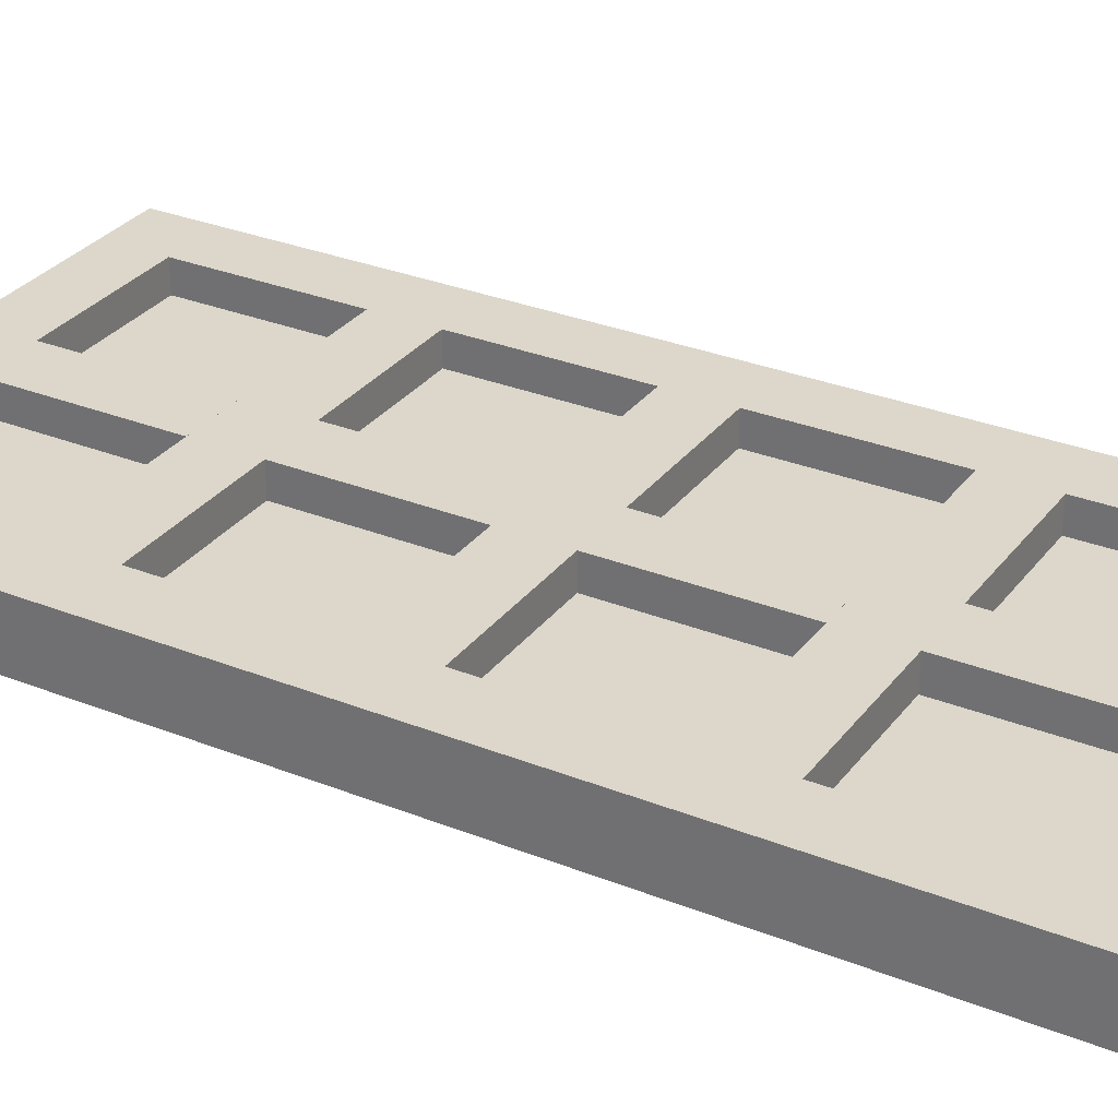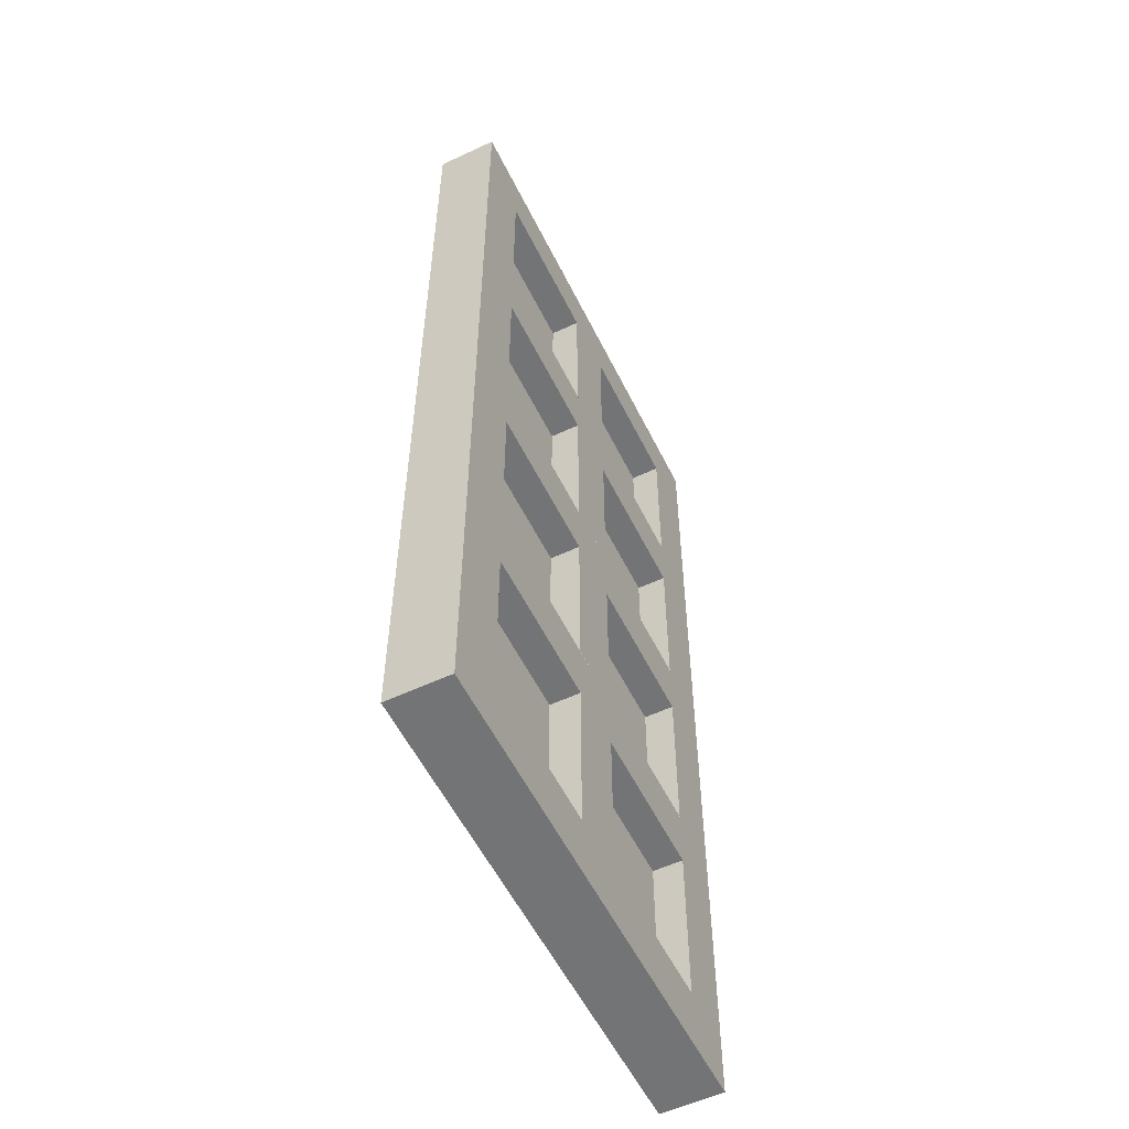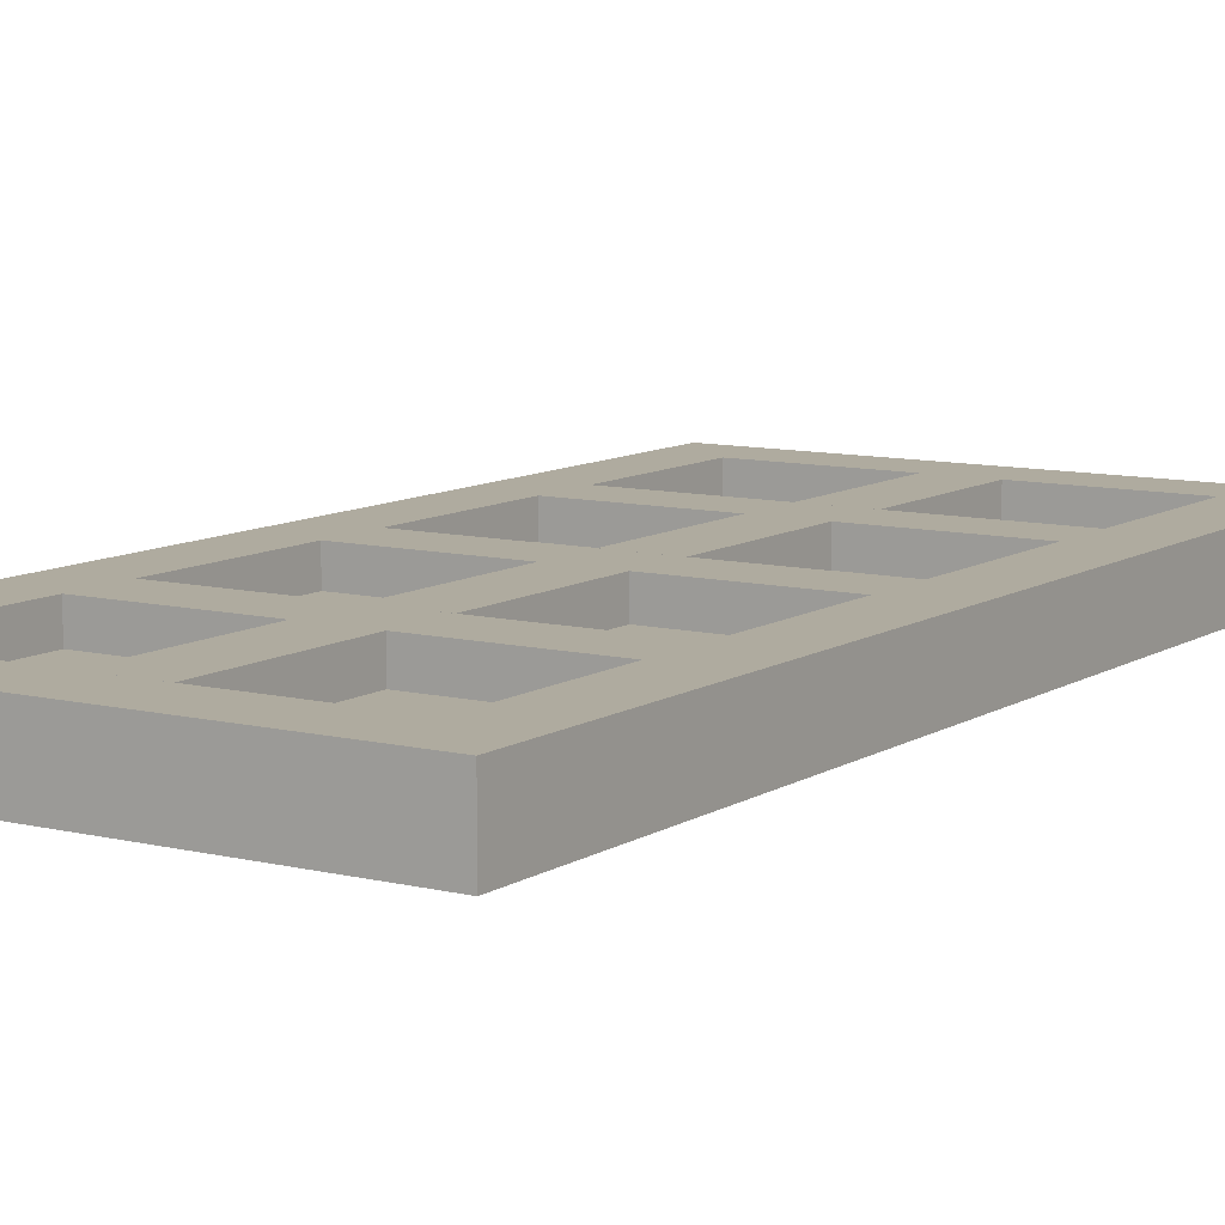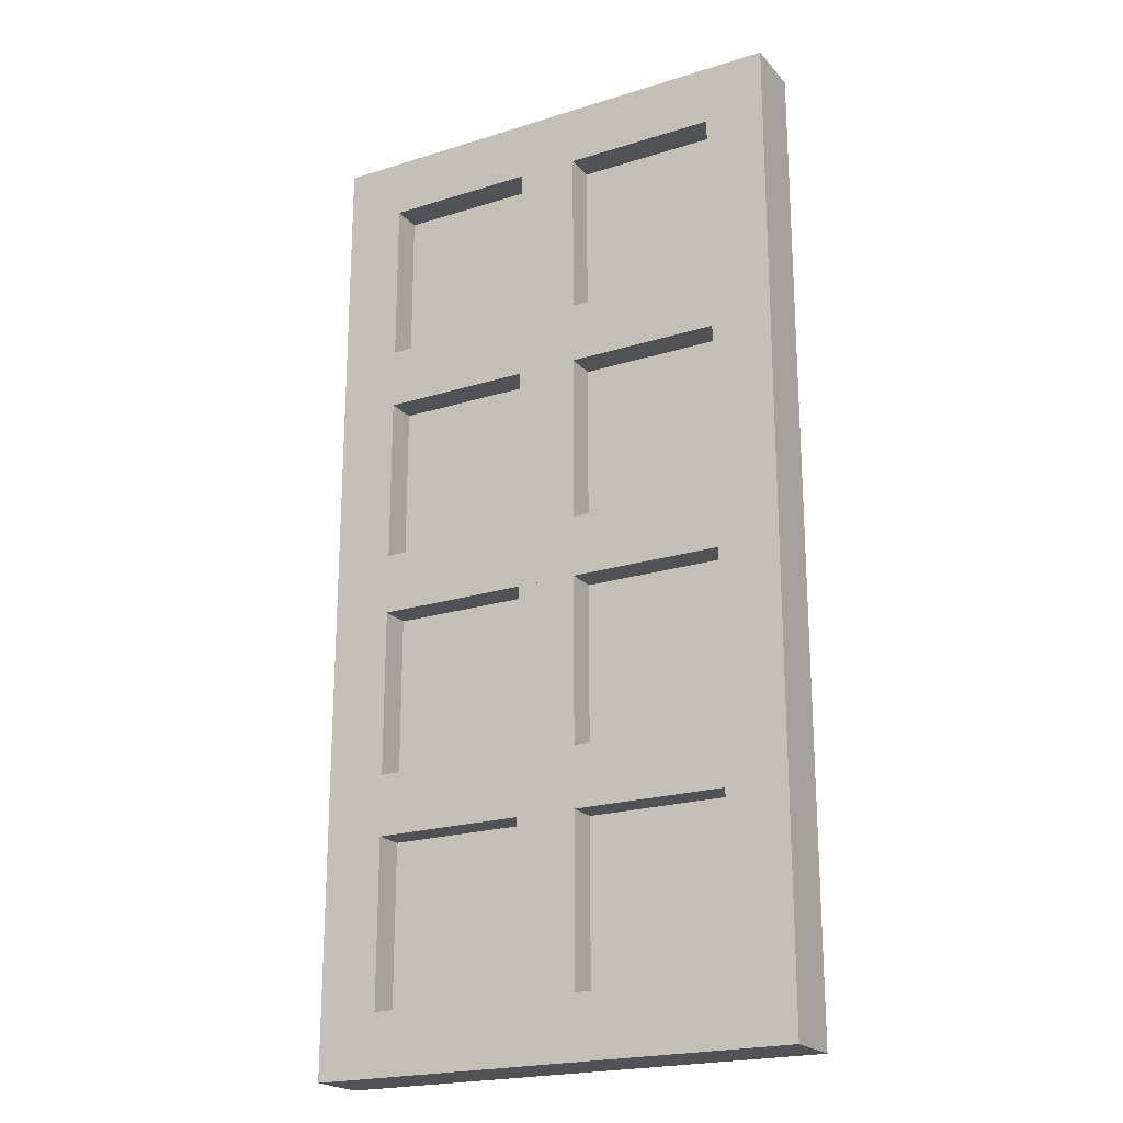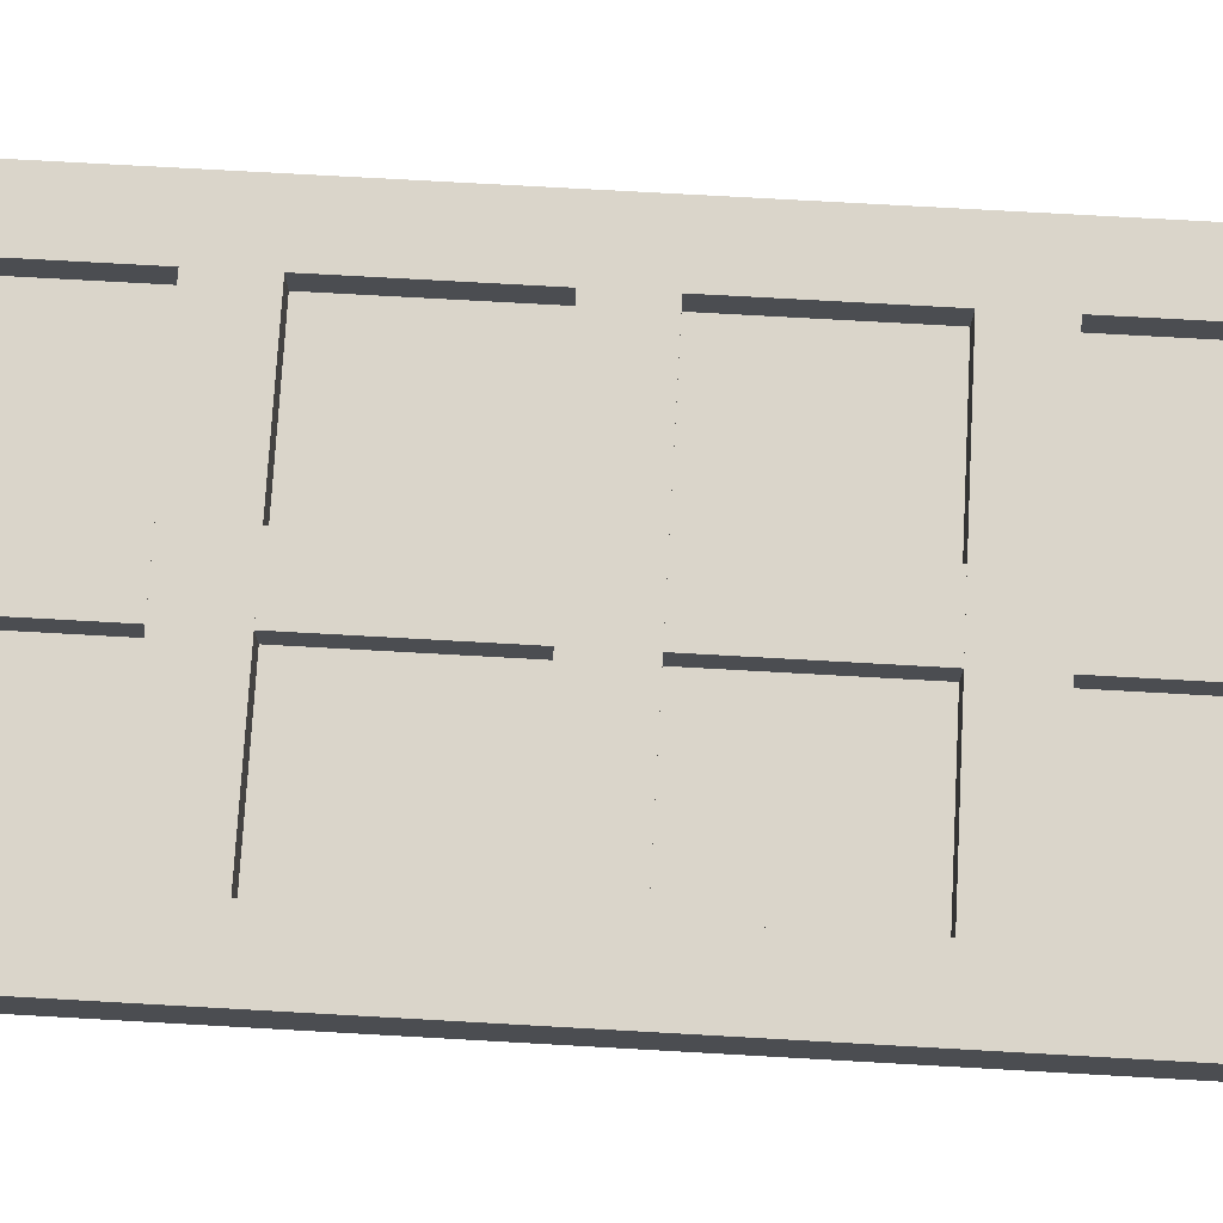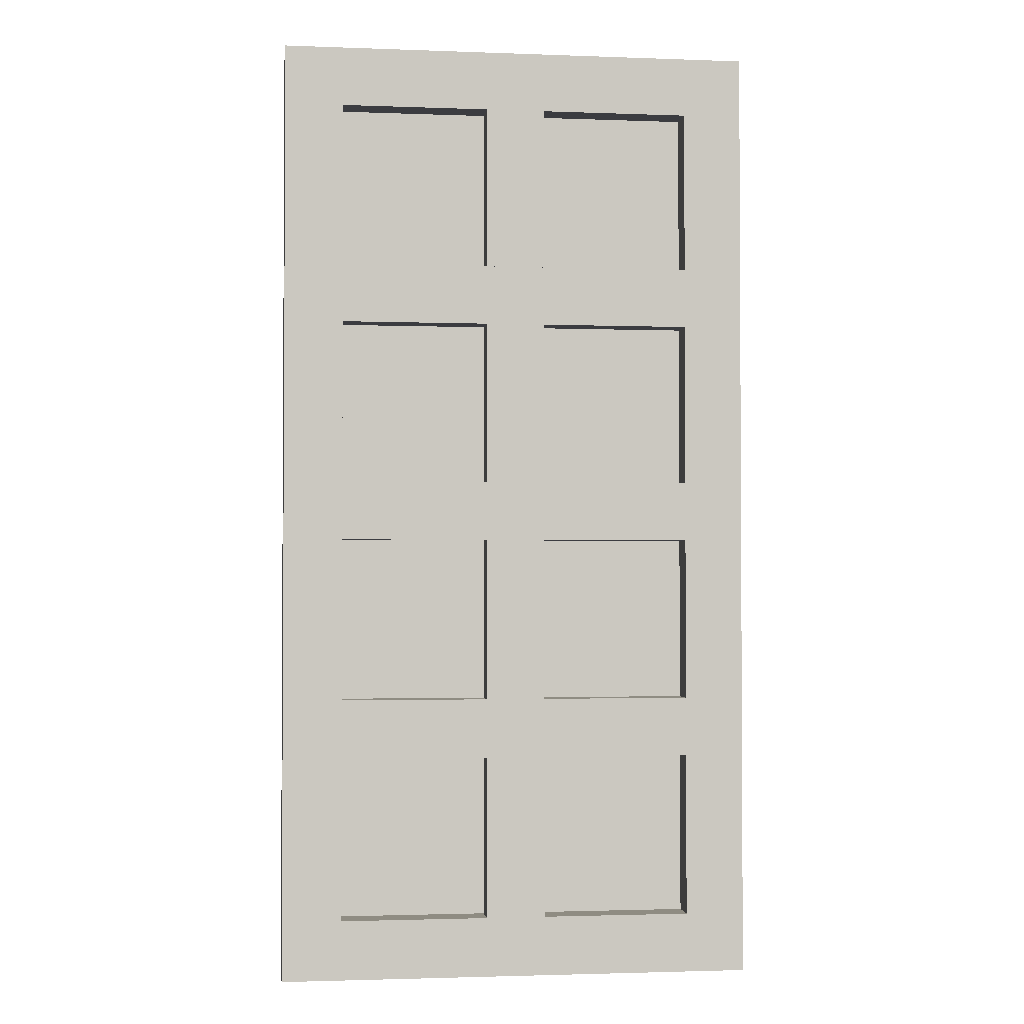
<metadata>
{"format":"obj","ext":"obj","renderer":"f3d","projection":"perspective","resolution":1024,"background":"white","views":[{"elev":30.4,"azim":-59.9,"up":"+Z"},{"elev":-56.1,"azim":116.1,"up":"+Y"},{"elev":9.6,"azim":-147.4,"up":"+Z"},{"elev":-21.2,"azim":-150.8,"up":"+Y"},{"elev":74.2,"azim":-86.8,"up":"+Z"},{"elev":-2.0,"azim":-7.5,"up":"+Y"}]}
</metadata>
<code>
o Cylinder
v 0.4998 1.5 0.5
v -0.4998 1.5 0.5
v 0.4998 -0.4995 0.5
v -0.4998 -0.4995 0.5
v -0.4998 1.5 0.375
v 0.4998 1.5 0.375
v -0.4998 -0.4995 0.375
v 0.4998 -0.4995 0.375
v -0.4998 -0.3745 0.5
v 0.4998 1.375 0.5
v 0.4998 -0.3745 0.375
v -0.4998 1.375 0.375
v 0.3749 0.4375 0.5
v -0.3749 0.4375 0.5
v -0.3749 1.375 0.5
v -0.3749 0.4375 0.375
v 0.3749 0.4375 0.375
v 0.3749 1.375 0.375
v -0.3749 1.375 0.375
v 0.3749 1.375 0.5
v -0.4998 1.375 0.5
v 0.4998 -0.3745 0.5
v 0.4998 1.375 0.375
v -0.4998 -0.3745 0.375
v 0.3749 -0.3745 0.5
v -0.3749 -0.3745 0.5
v -0.3749 0.5625 0.5
v -0.3749 -0.3745 0.375
v 0.3749 -0.3745 0.375
v 0.3749 0.5625 0.375
v -0.3749 0.5625 0.375
v 0.3749 0.5625 0.5
v 0.3749 -0.03122 0.5
v -0.3749 -0.03122 0.5
v -0.3749 -0.03122 0.375
v 0.3749 -0.03122 0.375
v -0.3749 0.09372 0.5
v 0.3749 0.09372 0.375
v -0.3749 0.09372 0.375
v 0.3749 0.09372 0.5
v 0.3749 1.031 0.5
v -0.3749 1.031 0.375
v 0.3749 1.031 0.375
v -0.3749 1.031 0.5
v 0.3749 0.9063 0.375
v -0.3749 0.9063 0.375
v -0.3749 0.9063 0.5
v 0.3749 0.9063 0.5
v -0.0625 1.031 0.5
v -0.0625 1.031 0.375
v 0.0625 1.031 0.375
v 0.0625 1.031 0.5
v -0.0625 1.375 0.5
v -0.0625 1.375 0.375
v 0.0625 1.375 0.375
v 0.0625 1.375 0.5
v -0.0625 0.5625 0.5
v -0.0625 0.5625 0.375
v 0.0625 0.5625 0.375
v 0.0625 0.5625 0.5
v -0.0625 0.9062 0.5
v -0.0625 0.9062 0.375
v 0.0625 0.9062 0.375
v 0.0625 0.9062 0.5
v -0.0625 0.09375 0.5
v -0.0625 0.09375 0.375
v 0.0625 0.09375 0.375
v 0.0625 0.09375 0.5
v -0.0625 0.4375 0.5
v -0.0625 0.4375 0.375
v 0.0625 0.4375 0.375
v 0.0625 0.4375 0.5
v -0.0625 -0.375 0.5
v -0.0625 -0.375 0.375
v 0.0625 -0.375 0.375
v 0.0625 -0.375 0.5
v -0.0625 -0.03125 0.5
v -0.0625 -0.03125 0.375
v 0.0625 -0.03125 0.375
v 0.0625 -0.03125 0.5
v -0.375 -0.375 0.4385
v 0.375 -0.375 0.4385
v -0.375 1.375 0.4385
v 0.375 1.375 0.4385
v 0.375 -0.375 0.4365
v -0.375 -0.375 0.4365
v 0.375 1.375 0.4365
v -0.375 1.375 0.4365
g Cylinder_Cylinder_door
f 15 20 10 1 2 21
f 16 31 30 17
f 23 6 1 10 22 3 8 11
f 18 19 12 5 6 23
f 2 1 6 5
f 3 4 7 8
f 13 32 27 14
f 24 12 19 31 16 28
f 22 10 20 32 13 25
f 24 7 4 9 21 2 5 12
f 26 14 27 15 21 9
f 29 17 30 18 23 11
f 8 7 24 28 29 11
f 4 3 22 25 26 9
f 15 27 31 19
f 30 31 27 32
f 18 30 32 20
f 18 20 15 19
f 14 26 28 16
f 29 28 26 25
f 13 17 29 25
f 17 13 14 16
f 35 39 38 36
f 33 40 37 34
f 38 39 37 40
f 36 33 34 35
f 45 48 47 46
f 43 42 44 41
f 48 41 44 47
f 46 42 43 45
f 53 54 50 49
f 54 55 51 50
f 55 56 52 51
f 56 53 49 52
f 49 50 51 52
f 56 55 54 53
f 61 62 58 57
f 62 63 59 58
f 63 64 60 59
f 64 61 57 60
f 69 70 66 65
f 70 71 67 66
f 71 72 68 67
f 72 69 65 68
f 77 78 74 73
f 78 79 75 74
f 79 80 76 75
f 80 77 73 76
g Cylinder_Cylinder_glass
f 81 82 84 83
f 85 86 88 87

</code>
